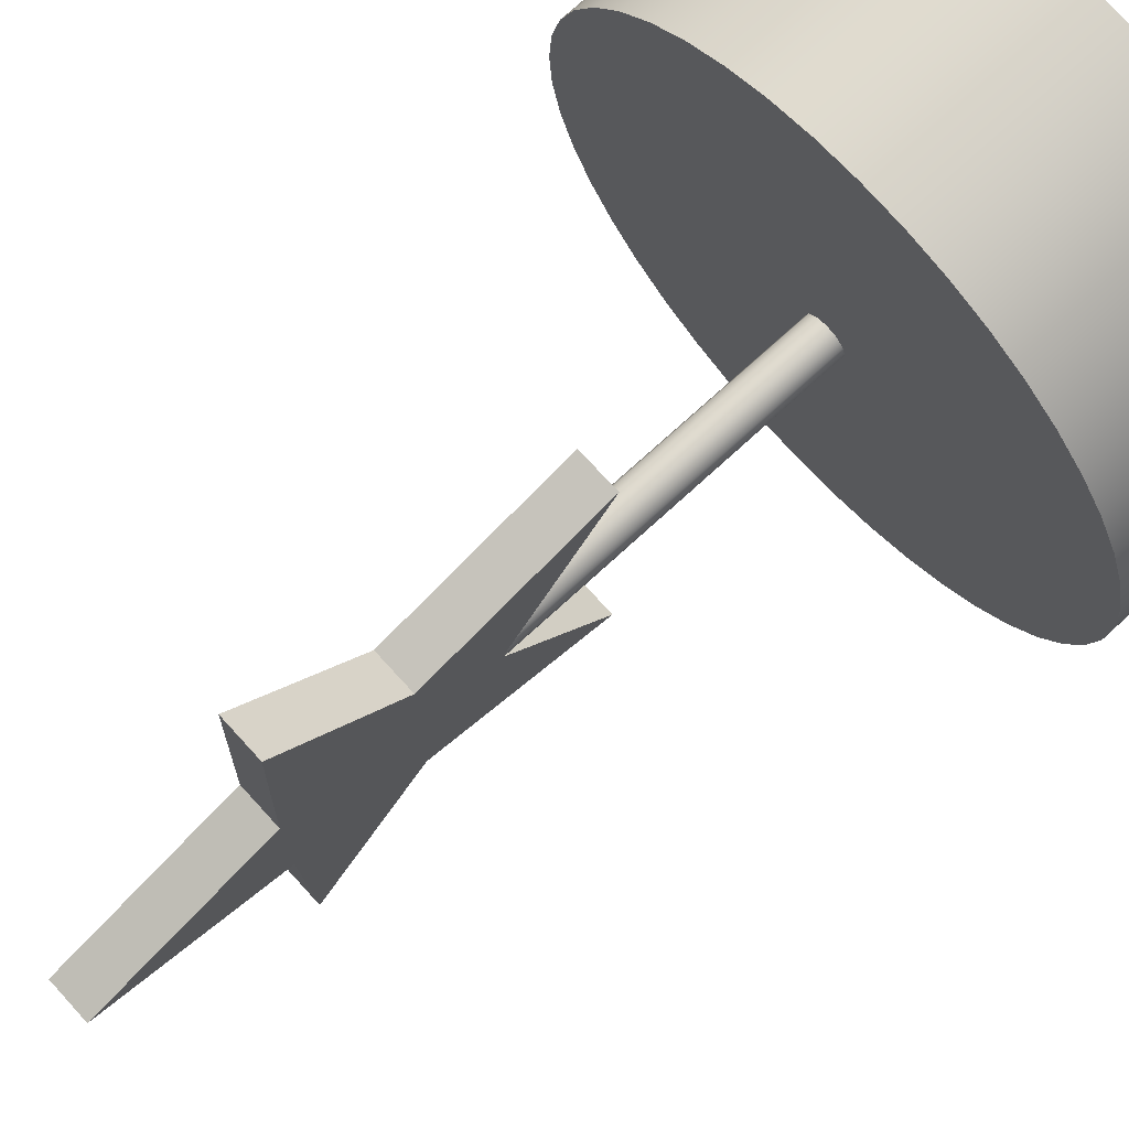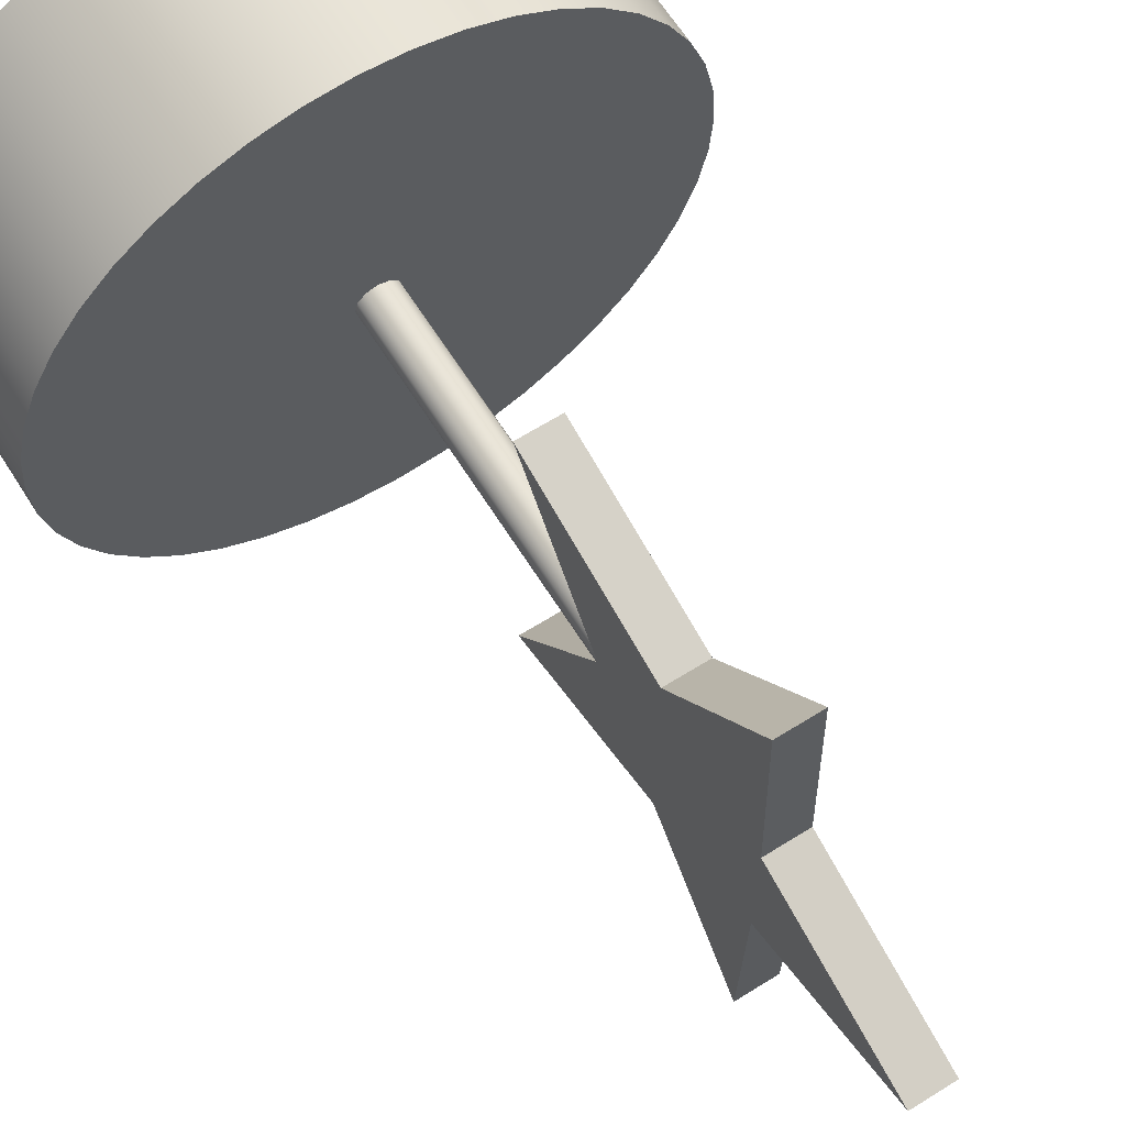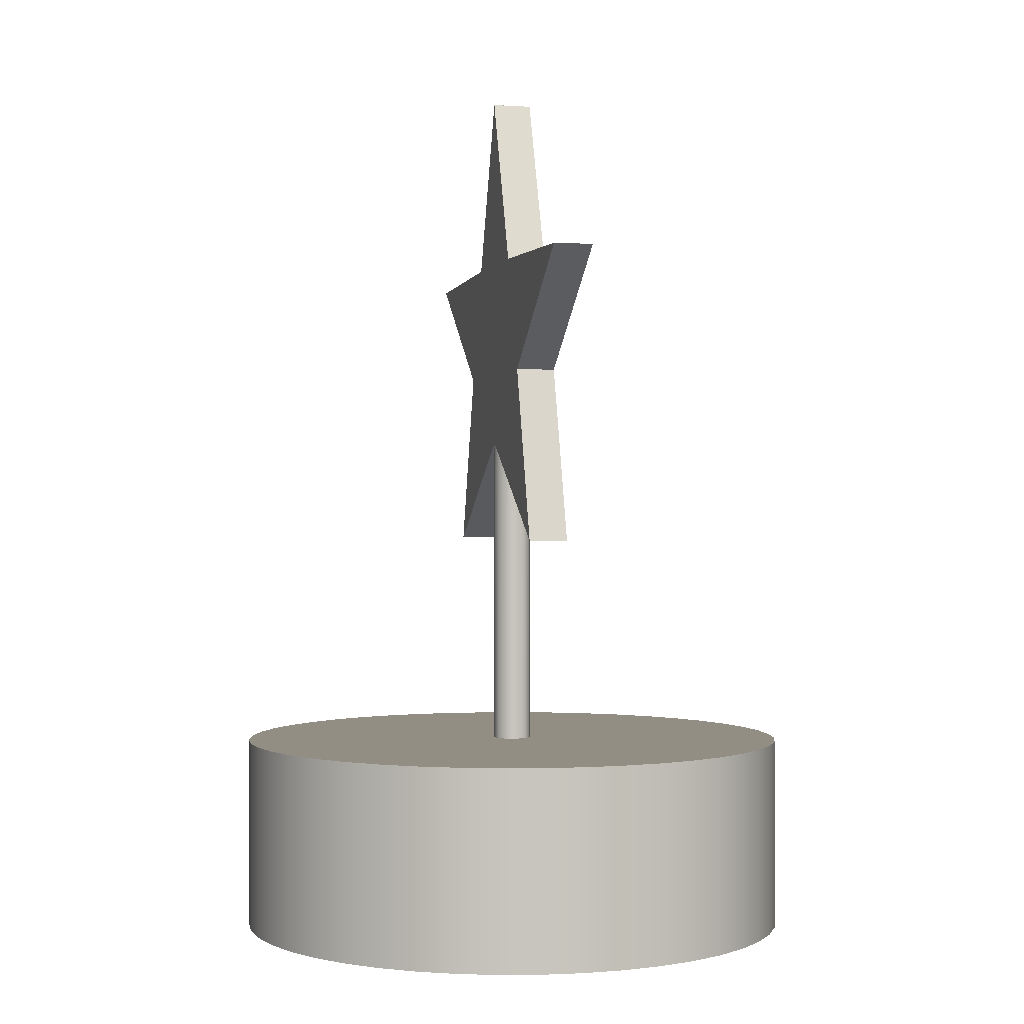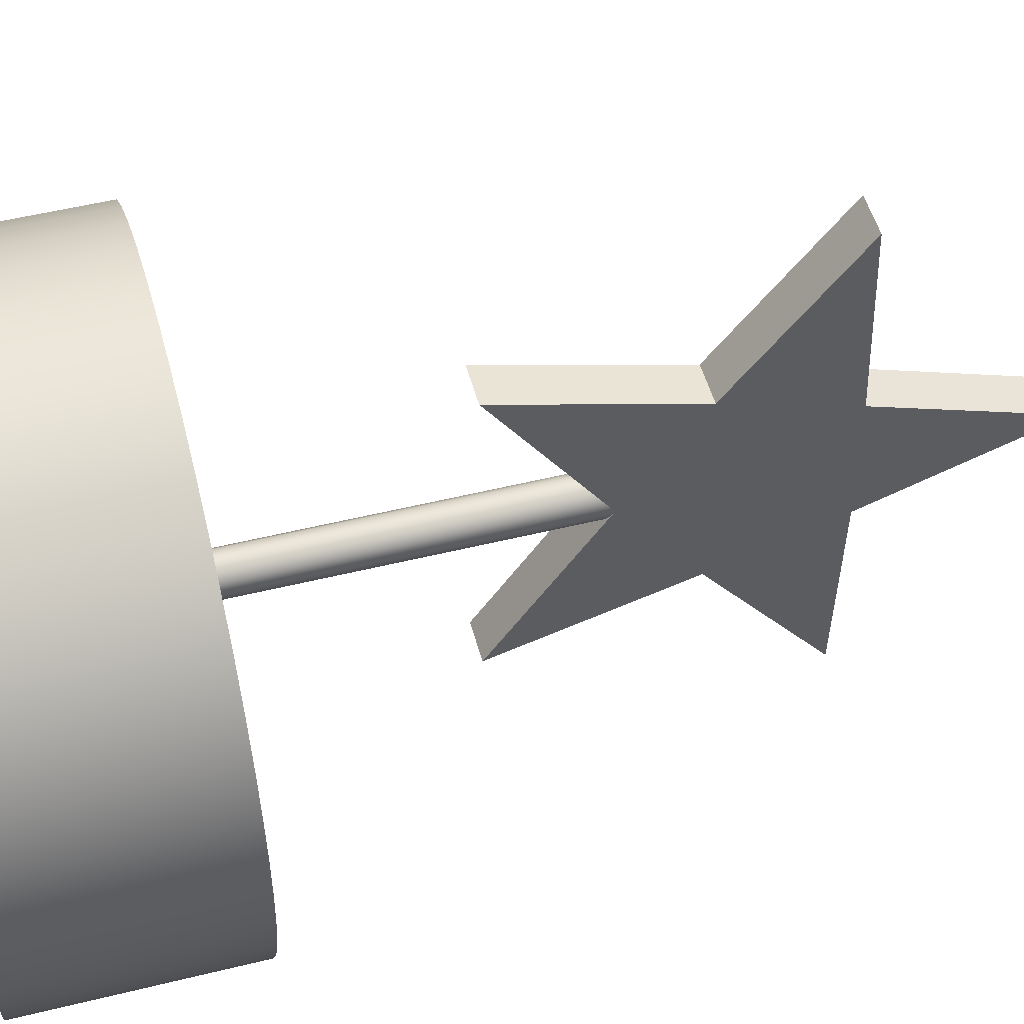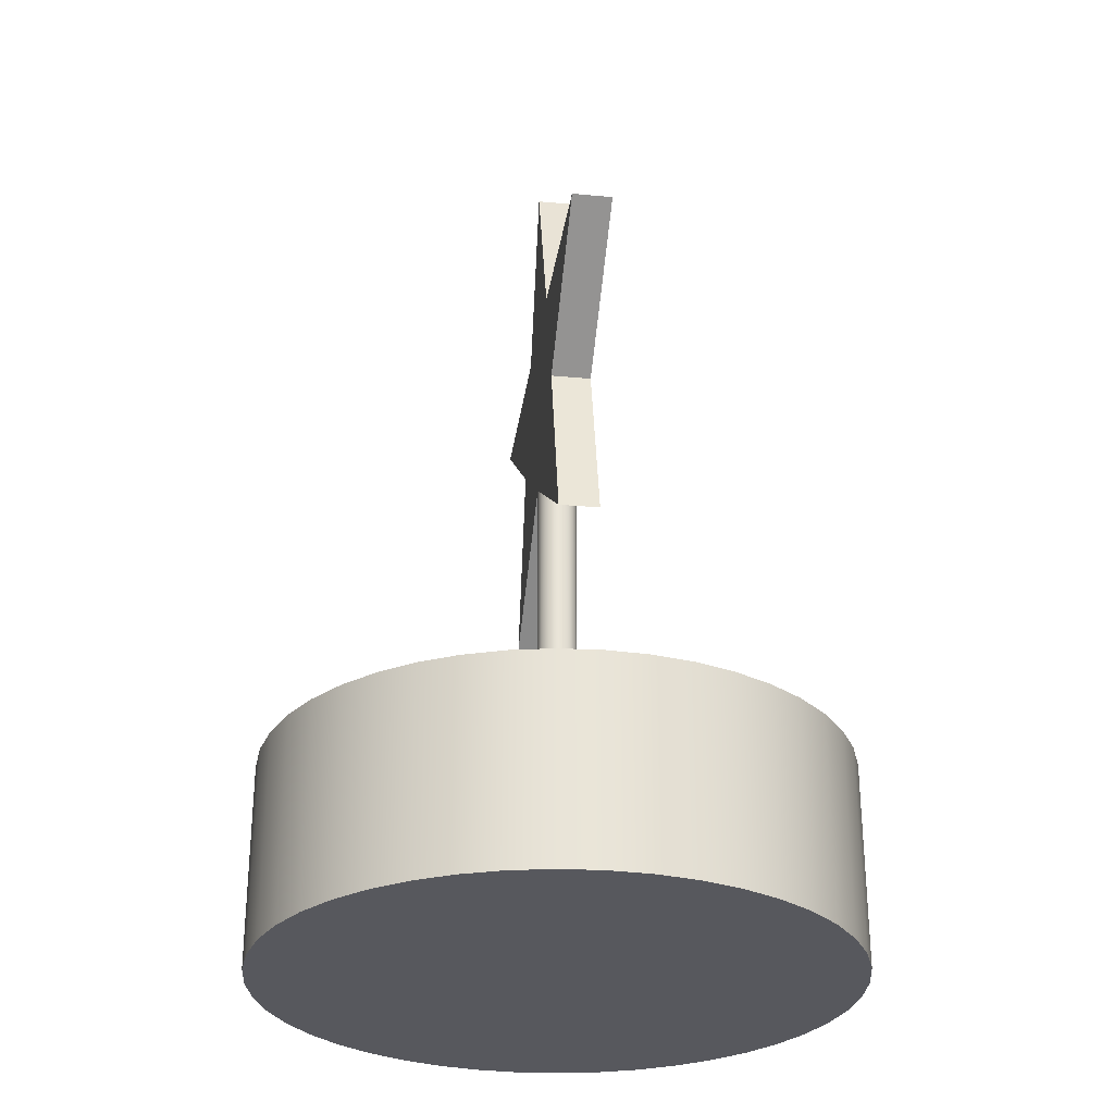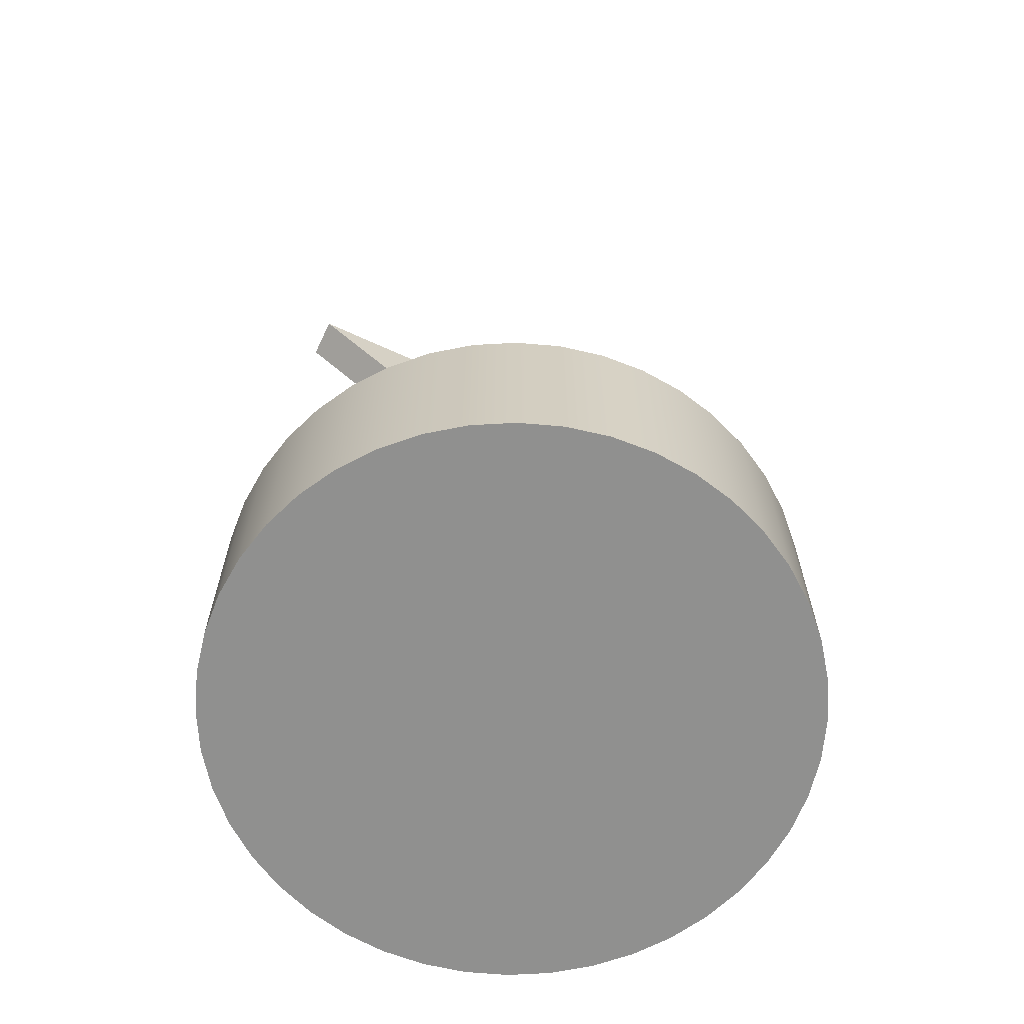
<metadata>
{"format":"obj","ext":"obj","renderer":"f3d","projection":"perspective","resolution":1024,"background":"white","views":[{"elev":74.4,"azim":47.6,"up":"+Y"},{"elev":64.7,"azim":-32.2,"up":"+Y"},{"elev":-0.0,"azim":-14.0,"up":"+Z"},{"elev":51.0,"azim":-105.1,"up":"+Y"},{"elev":-28.9,"azim":172.1,"up":"+Z"},{"elev":-65.5,"azim":64.6,"up":"+Z"}]}
</metadata>
<code>
v 2.5 -1.594e-15 112
v -2.5 -2.024e-15 112
v -2.5 -7.935 89.92
v 2.5 -7.935 89.92
v 2.5 7.935 89.92
v -2.5 7.935 89.92
v -2.5 -2.024e-15 112
v 2.5 -1.594e-15 112
v 2.5 31.38 89.2
v -2.5 31.38 89.2
v -2.5 7.935 89.92
v 2.5 7.935 89.92
v 2.5 12.84 74.83
v -2.5 12.84 74.83
v -2.5 31.38 89.2
v 2.5 31.38 89.2
v 2.5 -31.38 89.2
v -2.5 -31.38 89.2
v -2.5 -12.84 74.83
v 2.5 -12.84 74.83
v 2.5 -7.935 89.92
v -2.5 -7.935 89.92
v -2.5 -31.38 89.2
v 2.5 -31.38 89.2
v 2.5 19.4 52.3
v -2.5 19.4 52.3
v -2.5 12.84 74.83
v 2.5 12.84 74.83
v 2.5 -0 65.5
v 2.5 -7.935 89.92
v 2.5 -12.84 74.83
v 2.5 12.84 74.83
v 2.5 7.935 89.92
v 2.5 -31.38 89.2
v 2.5 31.38 89.2
v 2.5 -19.4 52.3
v 2.5 19.4 52.3
v 2.5 -1.594e-15 112
v 2.5 -12.84 74.83
v -2.5 -12.84 74.83
v -2.5 -19.4 52.3
v 2.5 -19.4 52.3
v -2.5 -0 65.5
v -2.5 -19.4 52.3
v -2.5 -12.84 74.83
v -2.5 7.935 89.92
v -2.5 31.38 89.2
v -2.5 12.84 74.83
v -2.5 -7.935 89.92
v -2.5 -2.024e-15 112
v -2.5 19.4 52.3
v -2.5 -31.38 89.2
v -2.5 19.4 52.3
v -2.165 1.25 64.65
v -2.415 0.647 65.06
v 2.5 19.4 52.3
v 2.5 -0 65.5
v 2.415 0.647 65.06
v -1.768 1.768 64.3
v 2.165 1.25 64.65
v -1.25 2.165 64.03
v 1.768 1.768 64.3
v -0.647 2.415 63.86
v 3.062e-16 2.5 63.8
v 1.25 2.165 64.03
v 0.647 2.415 63.86
v -2.5 -0 65.5
v 2.5 -19.4 52.3
v 2.165 -1.25 64.65
v 2.415 -0.647 65.06
v -2.5 -19.4 52.3
v -2.5 -0 65.5
v -2.415 -0.647 65.06
v 1.768 -1.768 64.3
v -2.165 -1.25 64.65
v 1.25 -2.165 64.03
v -1.768 -1.768 64.3
v 0.647 -2.415 63.86
v -0.647 -2.415 63.86
v 3.062e-16 -2.5 63.8
v -1.25 -2.165 64.03
v 2.5 -0 65.5
v -2.5 2.68e-15 25
v -2.415 0.647 65.06
v -2.165 1.25 64.65
v -2.5 -0 65.5
v -2.165 1.25 25
v -1.768 1.768 64.3
v -1.25 2.165 64.03
v -1.25 2.165 25
v -0.647 2.415 63.86
v 3.062e-16 2.5 63.8
v 1.25 2.165 25
v 1.416e-15 2.5 25
v 0.647 2.415 63.86
v 2.165 1.25 25
v 1.25 2.165 64.03
v 1.768 1.768 64.3
v 2.5 -7.082e-16 25
v 2.165 1.25 64.65
v 2.415 0.647 65.06
v 2.415 -0.647 65.06
v 2.165 -1.25 64.65
v 2.5 -0 65.5
v 2.165 -1.25 25
v 1.768 -1.768 64.3
v 1.25 -2.165 64.03
v 1.25 -2.165 25
v 0.647 -2.415 63.86
v 3.062e-16 -2.5 63.8
v -1.25 -2.165 25
v -6.123e-16 -2.5 25
v -0.647 -2.415 63.86
v -2.165 -1.25 25
v -1.25 -2.165 64.03
v -1.768 -1.768 64.3
v -2.165 -1.25 64.65
v -2.415 -0.647 65.06
v 34.54 10.14 25
v 2.165 1.25 25
v 2.5 -7.082e-16 25
v 35.63 5.123 25
v 27.21 23.57 25
v 23.57 27.21 25
v 1.25 2.165 25
v -10.14 34.54 25
v -1.25 2.165 25
v 1.416e-15 2.5 25
v -23.57 27.21 25
v -27.21 23.57 25
v -2.165 1.25 25
v -34.54 10.14 25
v -35.63 5.123 25
v -2.5 2.68e-15 25
v 1.25 -2.165 25
v 10.14 -34.54 25
v 14.95 -32.75 25
v -6.123e-16 -2.5 25
v 23.57 -27.21 25
v 27.21 -23.57 25
v 2.165 -1.25 25
v 34.54 -10.14 25
v 35.63 -5.123 25
v 32.75 14.95 25
v 10.14 34.54 25
v 5.123 35.63 25
v 19.46 30.29 25
v 14.95 32.75 25
v -14.95 32.75 25
v 4.409e-15 36 25
v -5.123 35.63 25
v -19.46 30.29 25
v -32.75 14.95 25
v 5.123 -35.63 25
v 32.75 -14.95 25
v 36 5.789e-15 25
v 30.29 19.46 25
v -30.29 19.46 25
v 0 -36 25
v 19.46 -30.29 25
v -34.54 -10.14 25
v -2.165 -1.25 25
v -27.21 -23.57 25
v -23.57 -27.21 25
v -1.25 -2.165 25
v 30.29 -19.46 25
v -36 6.613e-15 25
v -32.75 -14.95 25
v -35.63 -5.123 25
v -30.29 -19.46 25
v -10.14 -34.54 25
v -5.123 -35.63 25
v -14.95 -32.75 25
v -19.46 -30.29 25
v 0 -0 0
v -8.817e-15 -36 0
v -5.123 -35.63 0
v -10.14 -34.54 0
v -14.95 -32.75 0
v -19.46 -30.29 0
v -23.57 -27.21 0
v -27.21 -23.57 0
v -30.29 -19.46 0
v -32.75 -14.95 0
v -34.54 -10.14 0
v -35.63 -5.123 0
v -36 6.613e-15 0
v -35.63 5.123 0
v -34.54 10.14 0
v -32.75 14.95 0
v -30.29 19.46 0
v -27.21 23.57 0
v -23.57 27.21 0
v -19.46 30.29 0
v -14.95 32.75 0
v -10.14 34.54 0
v -5.123 35.63 0
v 4.409e-15 36 0
v 5.123 35.63 0
v 10.14 34.54 0
v 14.95 32.75 0
v 19.46 30.29 0
v 23.57 27.21 0
v 27.21 23.57 0
v 30.29 19.46 0
v 32.75 14.95 0
v 34.54 10.14 0
v 35.63 5.123 0
v 36 5.789e-15 0
v 35.63 -5.123 0
v 34.54 -10.14 0
v 32.75 -14.95 0
v 30.29 -19.46 0
v 27.21 -23.57 0
v 23.57 -27.21 0
v 19.46 -30.29 0
v 14.95 -32.75 0
v 10.14 -34.54 0
v 5.123 -35.63 0
v 0 -36 25
v -8.817e-15 -36 0
v 5.123 -35.63 0
v 5.123 -35.63 25
v 10.14 -34.54 0
v 10.14 -34.54 25
v 14.95 -32.75 0
v 14.95 -32.75 25
v 19.46 -30.29 0
v 19.46 -30.29 25
v 23.57 -27.21 0
v 23.57 -27.21 25
v 27.21 -23.57 0
v 27.21 -23.57 25
v 30.29 -19.46 0
v 30.29 -19.46 25
v 32.75 -14.95 0
v 32.75 -14.95 25
v 34.54 -10.14 0
v 34.54 -10.14 25
v 35.63 -5.123 0
v 35.63 -5.123 25
v 36 5.789e-15 0
v 36 5.789e-15 25
v 35.63 5.123 0
v 35.63 5.123 25
v 34.54 10.14 0
v 34.54 10.14 25
v 32.75 14.95 0
v 32.75 14.95 25
v 30.29 19.46 0
v 30.29 19.46 25
v 27.21 23.57 0
v 27.21 23.57 25
v 23.57 27.21 0
v 23.57 27.21 25
v 19.46 30.29 0
v 19.46 30.29 25
v 14.95 32.75 0
v 14.95 32.75 25
v 10.14 34.54 0
v 10.14 34.54 25
v 5.123 35.63 0
v 5.123 35.63 25
v 4.409e-15 36 0
v 4.409e-15 36 25
v -5.123 35.63 0
v -5.123 35.63 25
v -10.14 34.54 0
v -10.14 34.54 25
v -14.95 32.75 0
v -14.95 32.75 25
v -19.46 30.29 0
v -19.46 30.29 25
v -23.57 27.21 0
v -23.57 27.21 25
v -27.21 23.57 0
v -27.21 23.57 25
v -30.29 19.46 0
v -30.29 19.46 25
v -32.75 14.95 0
v -32.75 14.95 25
v -34.54 10.14 0
v -34.54 10.14 25
v -35.63 5.123 0
v -35.63 5.123 25
v -36 6.613e-15 0
v -36 6.613e-15 25
v -35.63 -5.123 0
v -35.63 -5.123 25
v -34.54 -10.14 0
v -34.54 -10.14 25
v -32.75 -14.95 0
v -32.75 -14.95 25
v -30.29 -19.46 0
v -30.29 -19.46 25
v -27.21 -23.57 0
v -27.21 -23.57 25
v -23.57 -27.21 0
v -23.57 -27.21 25
v -19.46 -30.29 0
v -19.46 -30.29 25
v -14.95 -32.75 0
v -14.95 -32.75 25
v -10.14 -34.54 0
v -10.14 -34.54 25
v -5.123 -35.63 0
v -5.123 -35.63 25
g  mesh 1 Seashell-1
f 3 1 2
f 1 3 4
f 7 5 6
f 5 7 8
f 9 11 12
f 11 9 10
f 15 13 14
f 13 15 16
f 19 17 18
f 17 19 20
f 23 21 22
f 21 23 24
f 25 27 28
f 27 25 26
f 29 31 36
f 33 30 32
f 30 29 37
f 30 33 38
f 32 30 37
f 31 29 30
f 33 32 35
f 31 30 34
f 39 41 42
f 41 39 40
f 46 48 51
f 49 45 52
f 43 49 51
f 49 46 51
f 43 45 49
f 46 49 50
f 48 46 47
f 45 43 44
f 53 55 67
f 56 66 64
f 56 65 66
f 53 64 63
f 56 62 65
f 64 53 56
f 61 53 63
f 56 60 62
f 59 53 61
f 56 58 60
f 54 53 59
f 58 56 57
f 55 53 54
f 68 70 82
f 71 80 68
f 71 81 79
f 78 68 80
f 71 77 81
f 80 71 79
f 76 68 78
f 71 75 77
f 74 68 76
f 71 73 75
f 69 68 74
f 73 71 72
f 70 68 69
f 83 85 87
f 87 89 90
f 90 92 94
f 93 95 97
f 96 98 100
f 99 101 104
f 99 103 105
f 105 107 108
f 108 110 112
f 111 113 115
f 114 116 117
f 83 118 86
f 83 117 118
f 117 83 114
f 114 115 116
f 115 114 111
f 111 110 113
f 110 111 112
f 109 108 107
f 110 108 109
f 106 105 103
f 107 105 106
f 102 99 104
f 103 99 102
f 99 100 101
f 100 99 96
f 96 97 98
f 97 96 93
f 93 92 95
f 92 93 94
f 91 90 89
f 92 90 91
f 88 87 85
f 89 87 88
f 84 83 86
f 85 83 84
f 165 164 174
f 171 138 165
f 162 168 170
f 120 144 157
f 138 172 159
f 135 137 160
f 134 132 133
f 171 165 173
f 163 165 162
f 161 134 169
f 127 149 152
f 121 143 156
f 138 171 172
f 163 162 170
f 169 134 167
f 168 162 161
f 134 133 167
f 128 146 150
f 155 141 166
f 141 140 166
f 165 163 164
f 134 161 162
f 132 134 131
f 131 130 158
f 145 128 125
f 125 124 147
f 142 121 141
f 139 135 160
f 154 138 159
f 153 131 158
f 129 131 127
f 126 128 151
f 125 148 145
f 123 120 157
f 122 121 156
f 142 141 155
f 139 141 135
f 136 138 154
f 132 131 153
f 129 127 152
f 151 128 150
f 149 127 126
f 148 125 147
f 128 145 146
f 123 125 120
f 120 119 144
f 121 142 143
f 141 139 140
f 138 136 135
f 173 165 174
f 131 129 130
f 128 126 127
f 125 123 124
f 119 121 122
f 121 119 120
f 137 135 136
f 177 175 176
f 175 218 219
f 175 217 218
f 175 216 217
f 175 215 216
f 175 214 215
f 175 213 214
f 175 212 213
f 175 211 212
f 175 210 211
f 175 209 210
f 175 208 209
f 175 207 208
f 175 206 207
f 175 205 206
f 175 204 205
f 175 203 204
f 175 202 203
f 175 201 202
f 175 200 201
f 175 199 200
f 175 198 199
f 175 197 198
f 175 196 197
f 175 195 196
f 175 194 195
f 175 193 194
f 175 192 193
f 175 191 192
f 175 190 191
f 175 189 190
f 175 188 189
f 175 187 188
f 175 186 187
f 175 185 186
f 175 184 185
f 175 183 184
f 175 182 183
f 175 181 182
f 175 180 181
f 175 179 180
f 175 178 179
f 175 177 178
f 175 219 176
f 243 244 245
f 241 242 243
f 239 240 241
f 237 238 239
f 235 236 237
f 233 234 235
f 231 232 233
f 229 230 231
f 227 228 229
f 225 226 227
f 223 224 225
f 220 222 223
f 245 246 247
f 247 248 249
f 249 250 251
f 251 252 253
f 253 254 255
f 255 256 257
f 257 258 259
f 259 260 261
f 261 262 263
f 263 264 265
f 265 266 267
f 267 268 269
f 269 270 271
f 271 272 273
f 273 274 275
f 275 276 277
f 277 278 279
f 279 280 281
f 281 282 283
f 283 284 285
f 285 286 287
f 287 288 289
f 289 290 291
f 291 292 293
f 293 294 295
f 295 296 297
f 297 298 299
f 299 300 301
f 301 302 303
f 303 304 305
f 305 306 307
f 307 221 220
f 221 307 306
f 306 305 304
f 304 303 302
f 302 301 300
f 300 299 298
f 298 297 296
f 296 295 294
f 294 293 292
f 292 291 290
f 290 289 288
f 288 287 286
f 286 285 284
f 284 283 282
f 282 281 280
f 280 279 278
f 278 277 276
f 276 275 274
f 274 273 272
f 272 271 270
f 270 269 268
f 268 267 266
f 266 265 264
f 264 263 262
f 262 261 260
f 260 259 258
f 258 257 256
f 256 255 254
f 254 253 252
f 252 251 250
f 250 249 248
f 248 247 246
f 246 245 244
f 244 243 242
f 242 241 240
f 240 239 238
f 238 237 236
f 236 235 234
f 234 233 232
f 230 229 228
f 228 227 226
f 226 225 224
f 224 223 222
f 222 220 221
f 232 231 230

</code>
